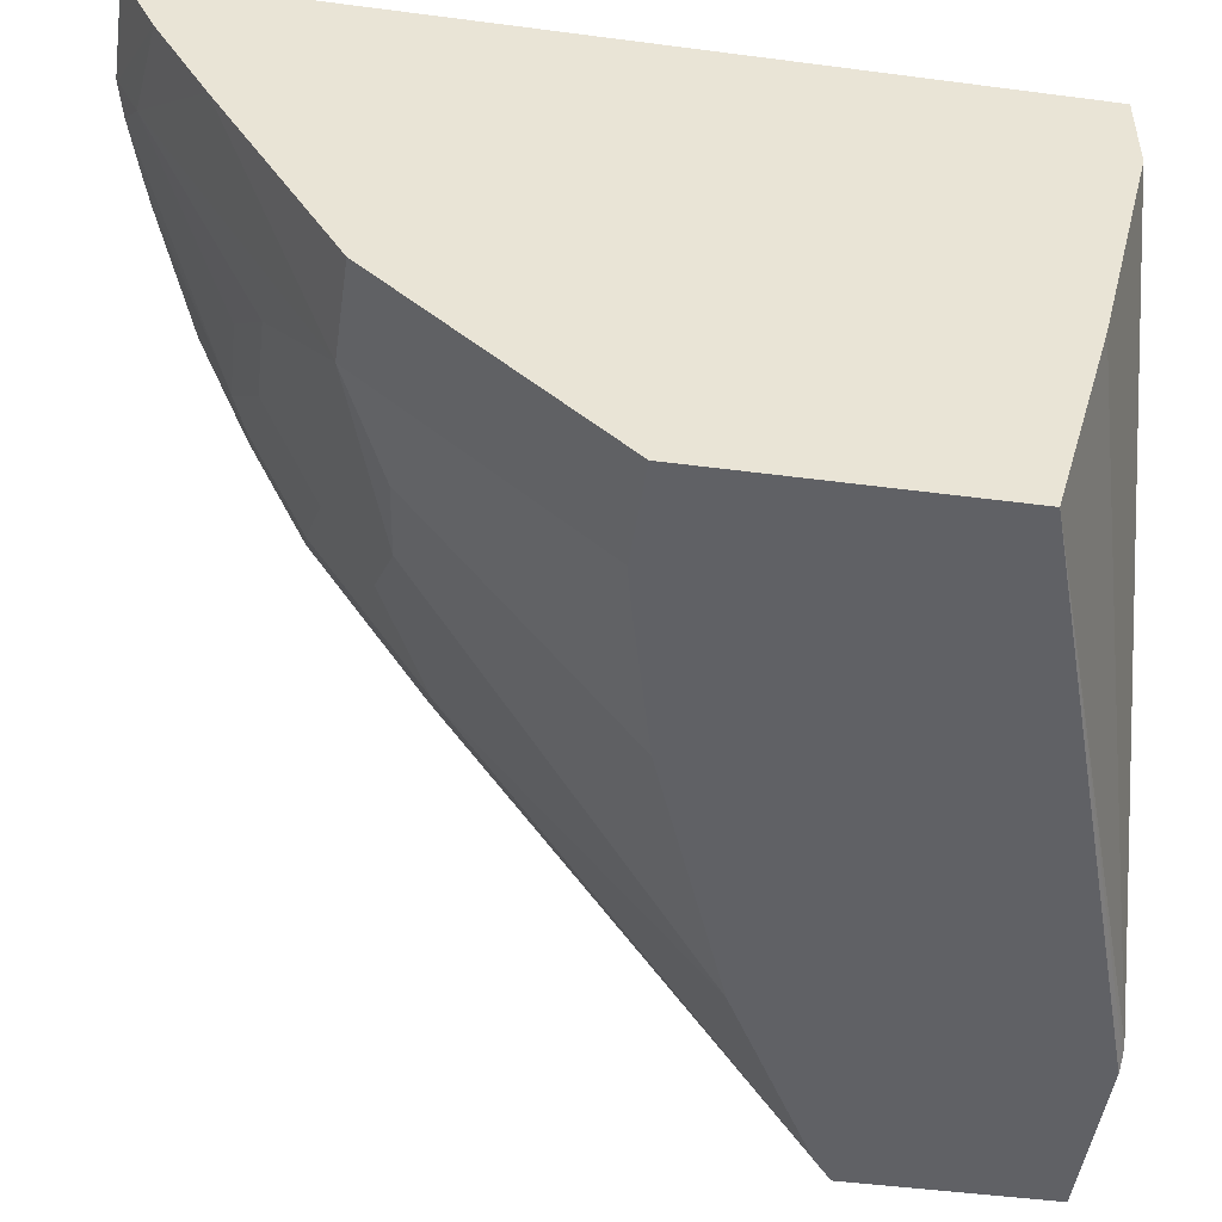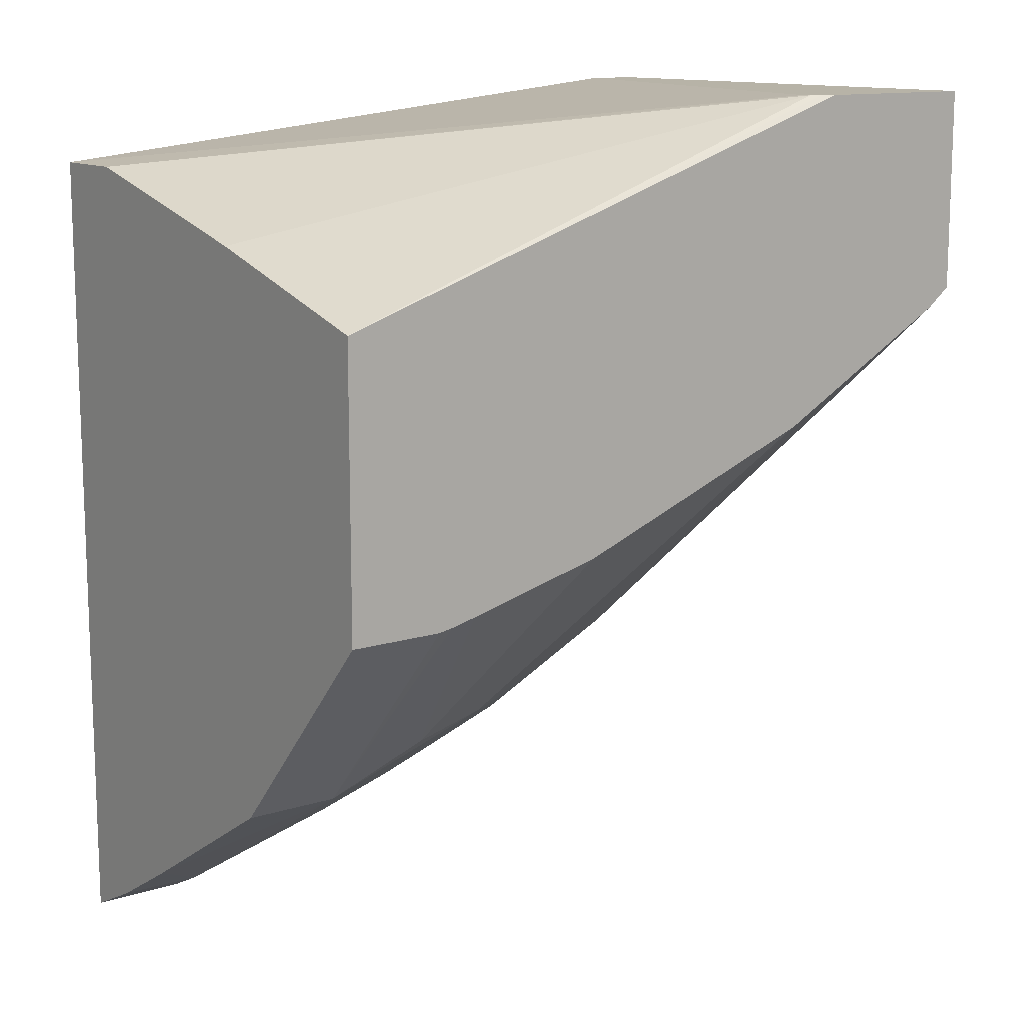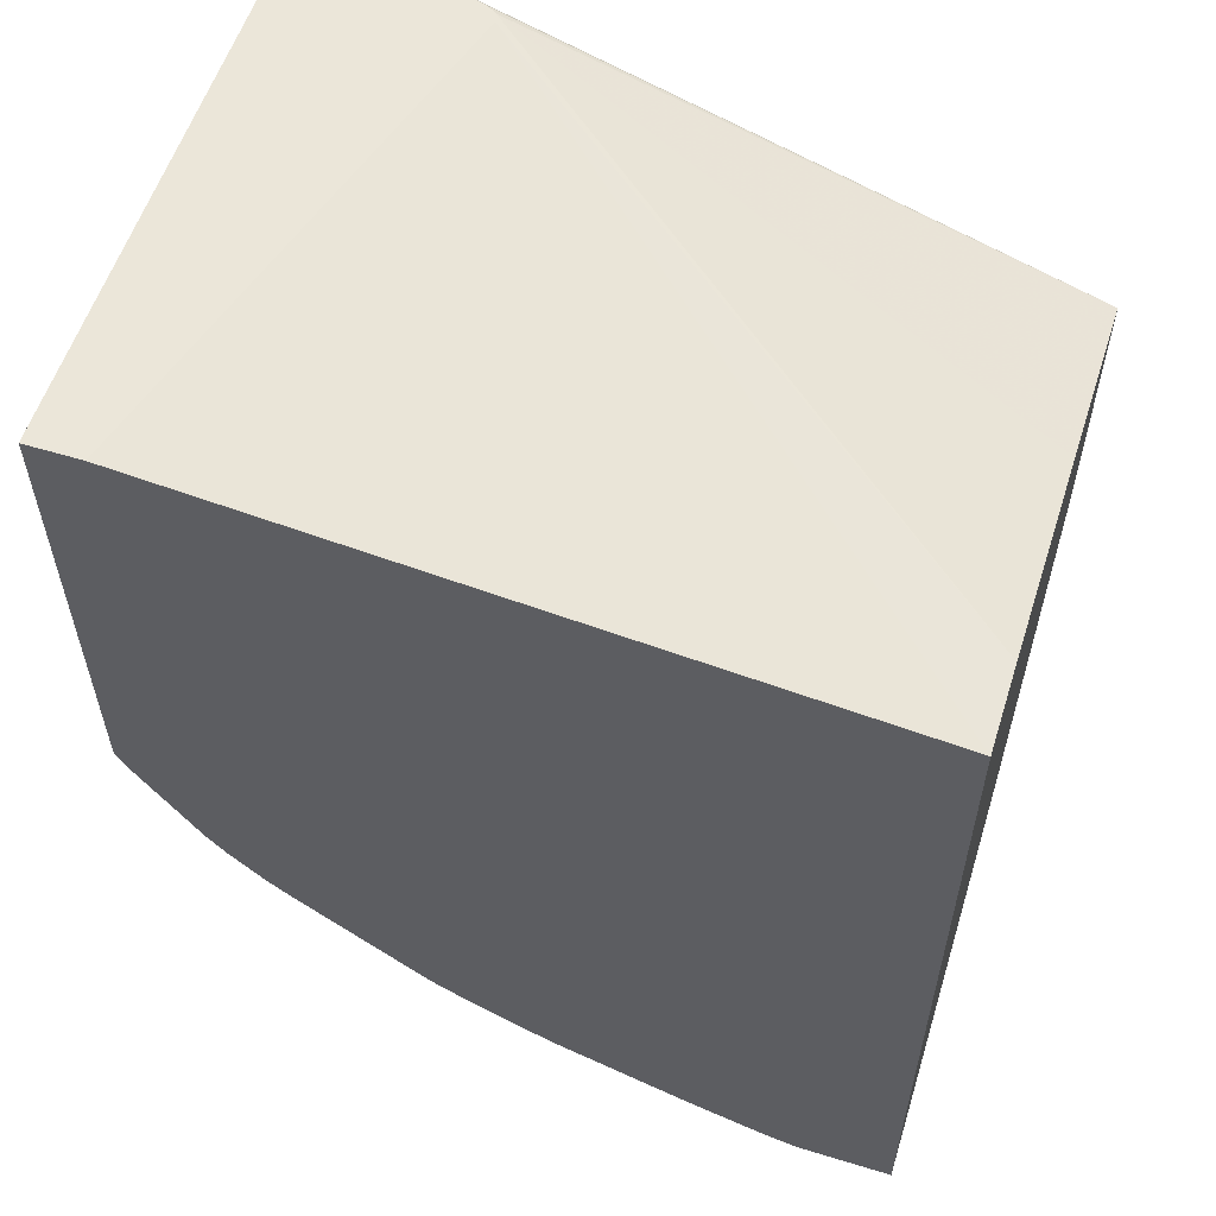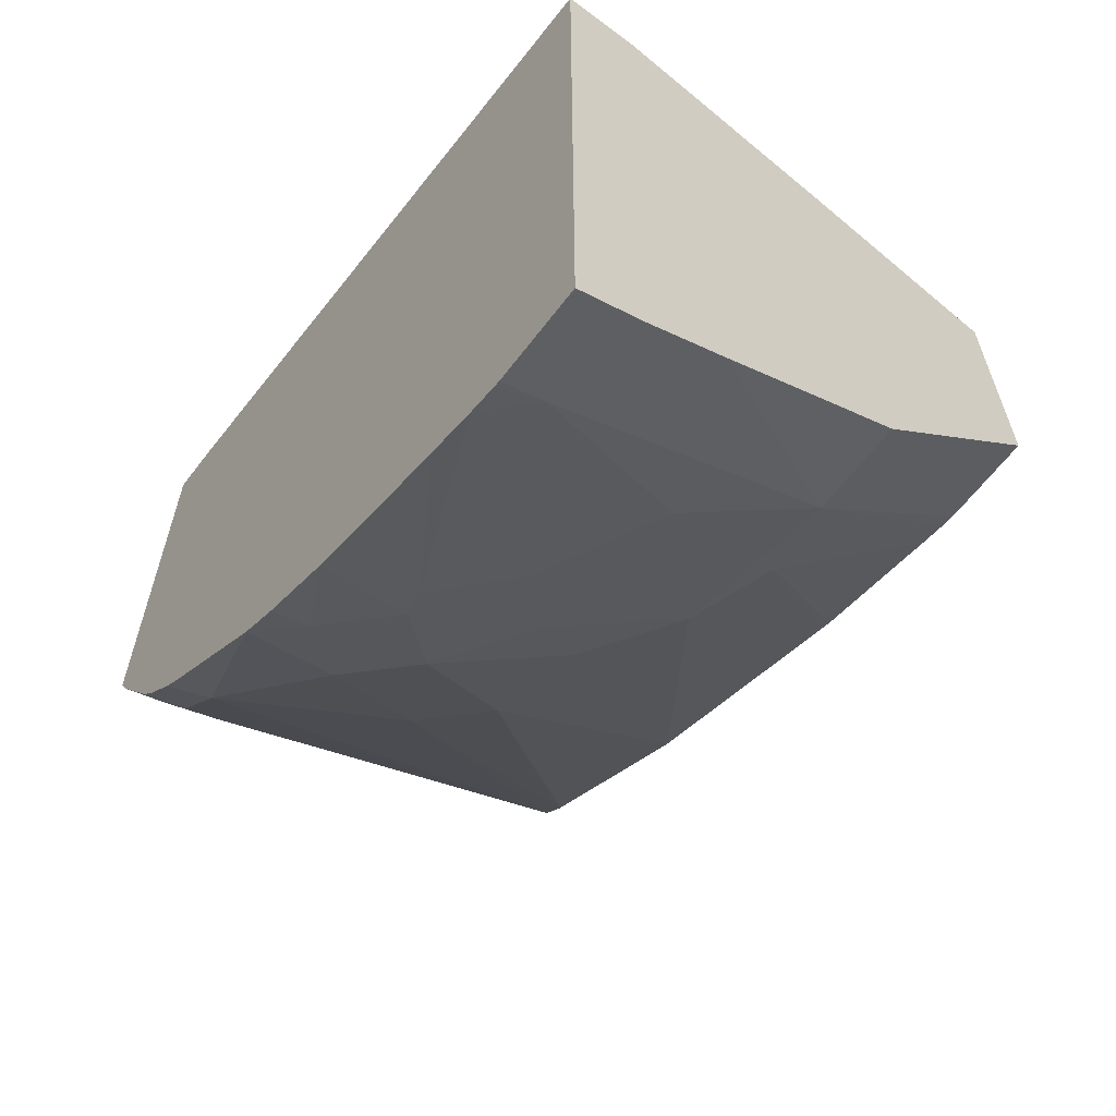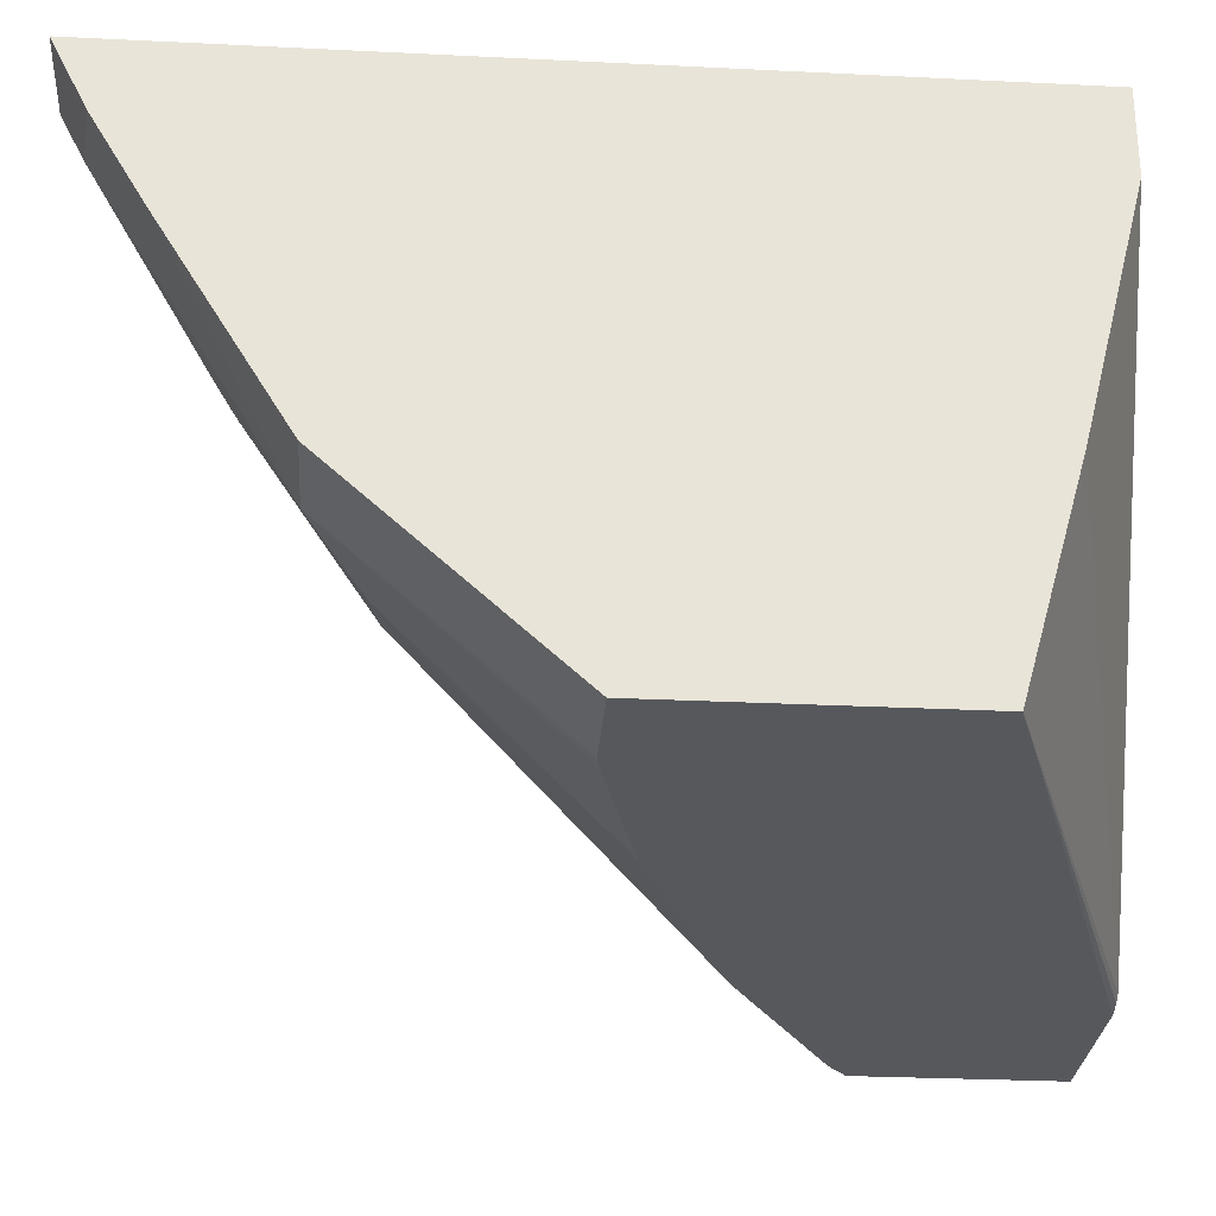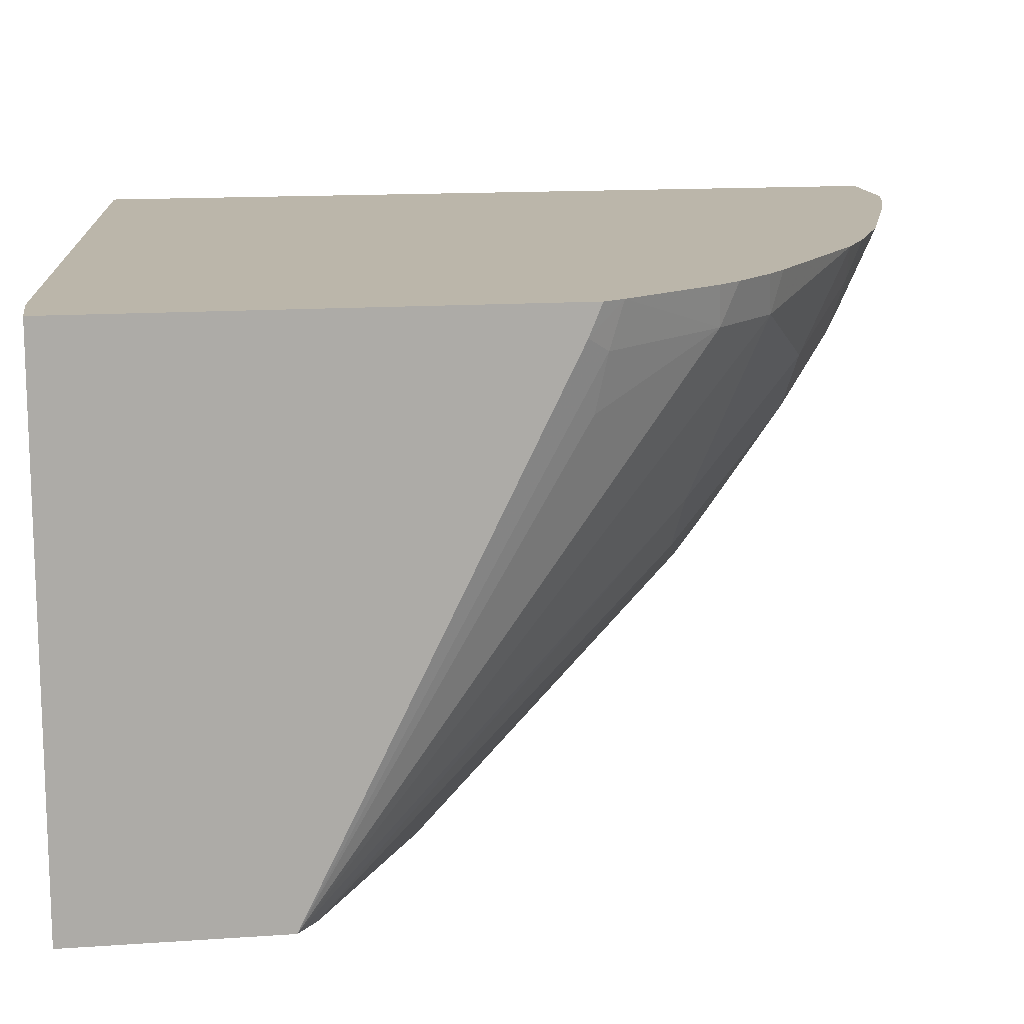
<metadata>
{"format":"obj","ext":"obj","renderer":"f3d","projection":"perspective","resolution":1024,"background":"white","views":[{"elev":-48.3,"azim":81.7,"up":"+Z"},{"elev":12.6,"azim":143.7,"up":"+Y"},{"elev":57.2,"azim":17.6,"up":"+Y"},{"elev":-62.5,"azim":52.8,"up":"+Y"},{"elev":-28.0,"azim":85.7,"up":"+Z"},{"elev":14.0,"azim":-98.8,"up":"+Z"}]}
</metadata>
<code>
v -0.02206 0.3738 0.07787
v -0.1657 0.3926 -0.03673
v -0.1652 0.3926 -0.0344
v -0.02206 0.3738 0.09964
v -0.02206 0.3582 0.01558
v -0.1681 0.3926 -0.03828
v -0.02206 0.3427 -0.03957
v -0.2025 0.3926 0.09964
v -0.02206 0.1604 0.09964
v -0.1719 0.3926 -0.03957
v -0.02206 0.269 -0.03957
v -0.2164 0.3926 0.09964
v -0.04674 0.1604 0.09964
v -0.02206 0.1609 0.09864
v -0.2164 0.3926 -0.03957
v -0.02206 0.2129 0.01038
v -0.04674 0.269 -0.03957
v -0.2164 0.272 0.09964
v -0.04858 0.1608 0.09964
v -0.04674 0.1609 0.09864
v -0.02206 0.1692 0.08219
v -0.2164 0.3395 -0.03957
v -0.02206 0.1823 0.06007
v -0.04674 0.2129 0.01038
v -0.05035 0.2697 -0.03957
v -0.2164 0.2728 0.09778
v -0.2136 0.2668 0.09964
v -0.05636 0.1626 0.09964
v -0.04674 0.1662 0.08825
v -0.2104 0.3347 -0.03957
v -0.1635 0.2414 0.04283
v -0.1791 0.2259 0.08955
v -0.1947 0.2414 0.08955
v -0.2103 0.2726 0.07397
v -0.2128 0.27 0.08825
v -0.2164 0.2752 0.09184
v -0.06232 0.1973 0.04152
v -0.09347 0.2284 0.01038
v -0.0701 0.2259 0.003897
v -0.05712 0.2713 -0.03957
v -0.1977 0.2424 0.09964
v -0.07014 0.1668 0.09964
v -0.109 0.1908 0.07592
v -0.07788 0.1908 0.06034
v -0.2096 0.3342 -0.03957
v -0.148 0.2414 0.02727
v -0.148 0.2103 0.07397
v -0.1782 0.2228 0.09964
v -0.1838 0.2274 0.09964
v -0.1884 0.2321 0.09964
v -0.1931 0.2367 0.09964
v -0.1436 0.1969 0.09964
v -0.09347 0.1973 0.0571
v -0.109 0.2129 0.04152
v -0.1168 0.2259 0.02727
v -0.1601 0.3065 -0.03957
v -0.09347 0.2806 -0.03957
v -0.07788 0.1692 0.09964
v -0.1168 0.1947 0.07397
v -0.1124 0.1813 0.09964
v -0.1324 0.2103 0.05841
v -0.1324 0.1947 0.08955
v -0.1327 0.1908 0.09964
f 27 33 41
f 28 42 43
f 28 43 29
f 29 43 44
f 29 44 37
f 31 47 32
f 30 46 31
f 31 46 47
f 32 48 49
f 27 35 33
f 32 49 50
f 30 45 46
f 27 36 35
f 22 31 32
f 24 40 25
f 24 39 40
f 24 38 39
f 24 37 38
f 24 29 37
f 23 29 24
f 22 35 36
f 22 34 35
f 22 33 34
f 22 32 33
f 22 30 31
f 32 50 51
f 21 29 23
f 26 36 27
f 32 51 33
f 54 61 55
f 32 52 48
f 20 29 21
f 60 63 62
f 59 60 62
f 54 59 61
f 53 59 54
f 52 62 63
f 47 62 52
f 47 59 62
f 47 61 59
f 46 61 47
f 46 55 61
f 45 56 46
f 43 60 59
f 32 47 52
f 43 58 60
f 42 58 43
f 39 57 40
f 39 56 57
f 38 56 39
f 38 46 56
f 38 55 46
f 38 54 55
f 37 54 38
f 37 53 54
f 37 43 53
f 37 44 43
f 33 35 34
f 33 51 41
f 43 59 53
f 19 29 20
f 16 23 24
f 18 26 27
f 4 49 48
f 4 50 49
f 4 51 50
f 4 41 51
f 4 27 41
f 4 18 27
f 4 12 18
f 4 8 12
f 3 8 4
f 2 7 6
f 2 5 7
f 2 8 3
f 2 12 8
f 2 10 15
f 2 6 10
f 1 5 2
f 1 7 5
f 1 11 7
f 1 16 11
f 1 23 16
f 1 21 23
f 1 14 21
f 1 9 14
f 1 4 9
f 1 3 4
f 1 2 3
f 19 28 29
f 4 48 52
f 4 52 63
f 2 15 12
f 4 60 58
f 17 24 25
f 4 63 60
f 14 20 21
f 13 19 20
f 12 26 18
f 12 36 26
f 12 22 36
f 12 15 22
f 11 16 24
f 9 20 14
f 9 13 20
f 7 15 10
f 7 22 15
f 11 24 17
f 4 13 9
f 4 42 28
f 7 30 22
f 4 28 19
f 4 19 13
f 6 7 10
f 7 11 17
f 4 58 42
f 7 25 40
f 7 40 57
f 7 57 56
f 7 56 45
f 7 45 30
f 7 17 25

</code>
